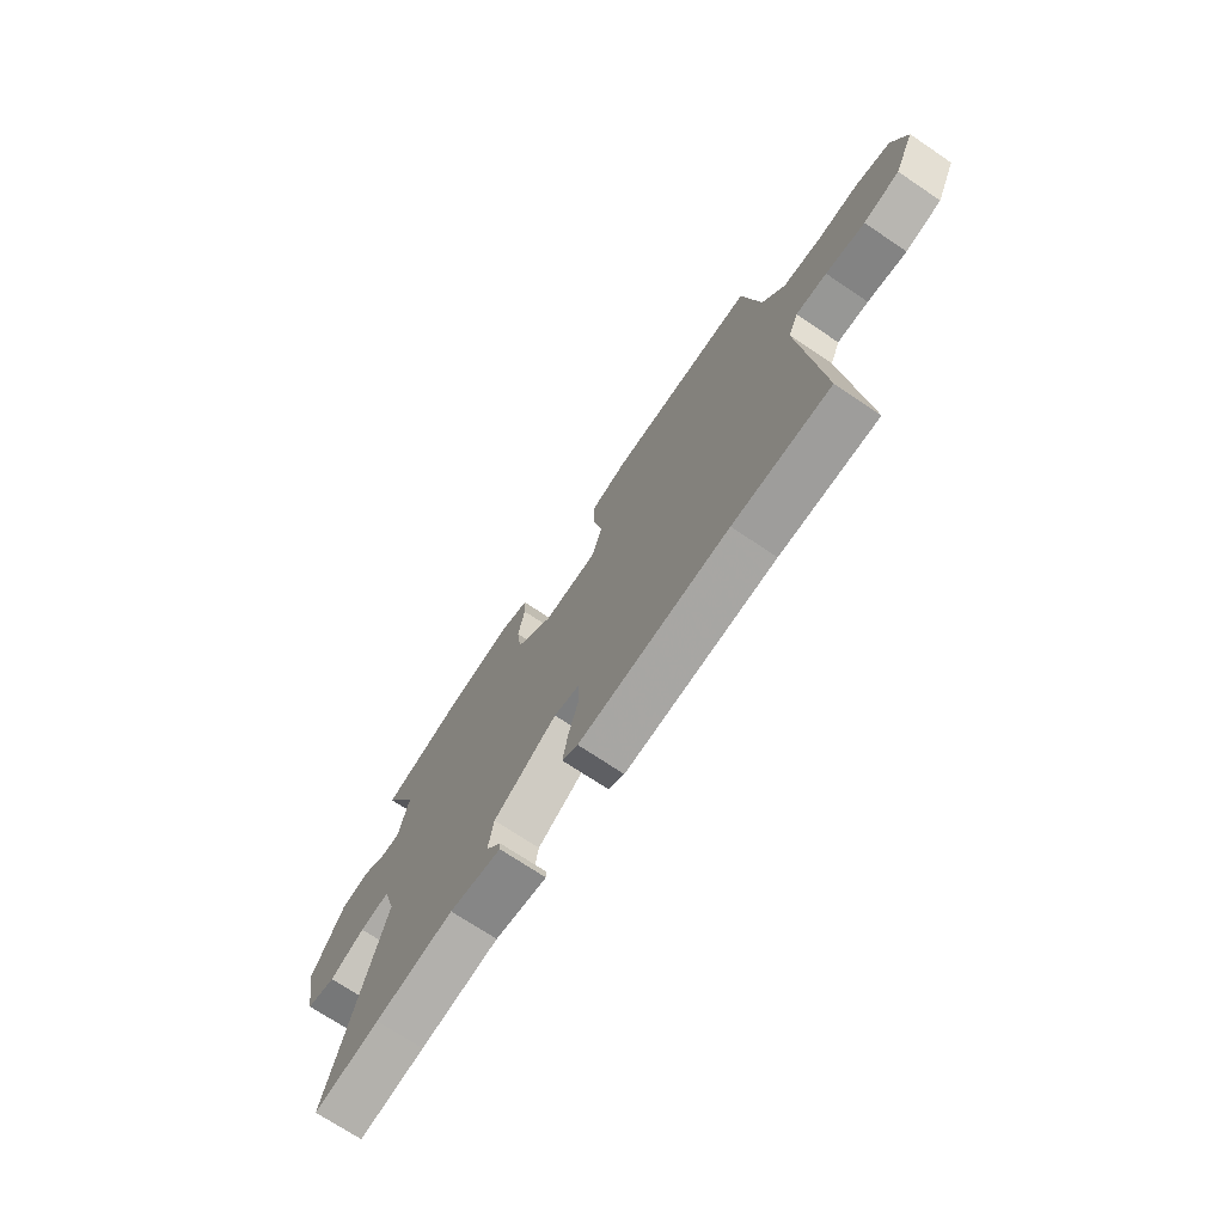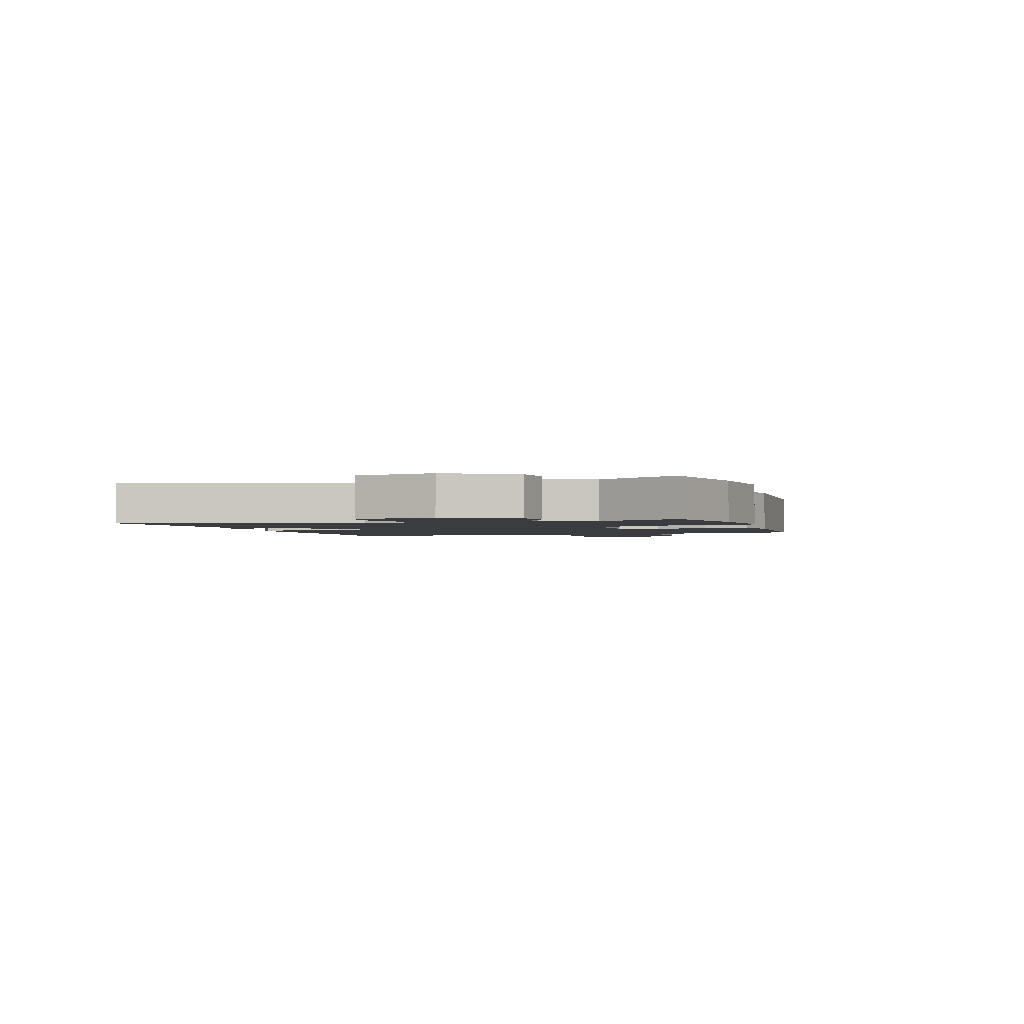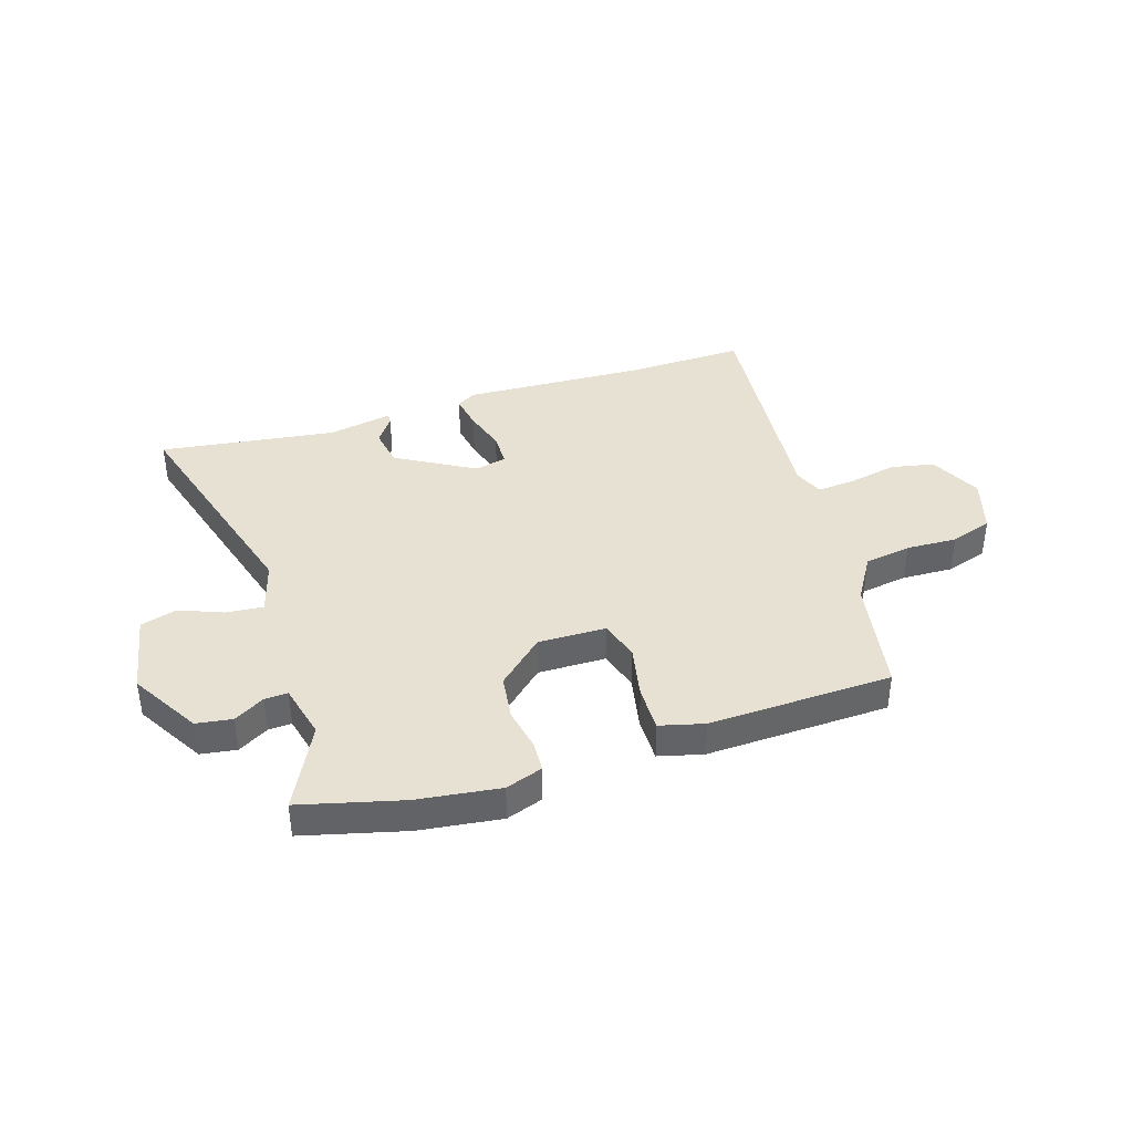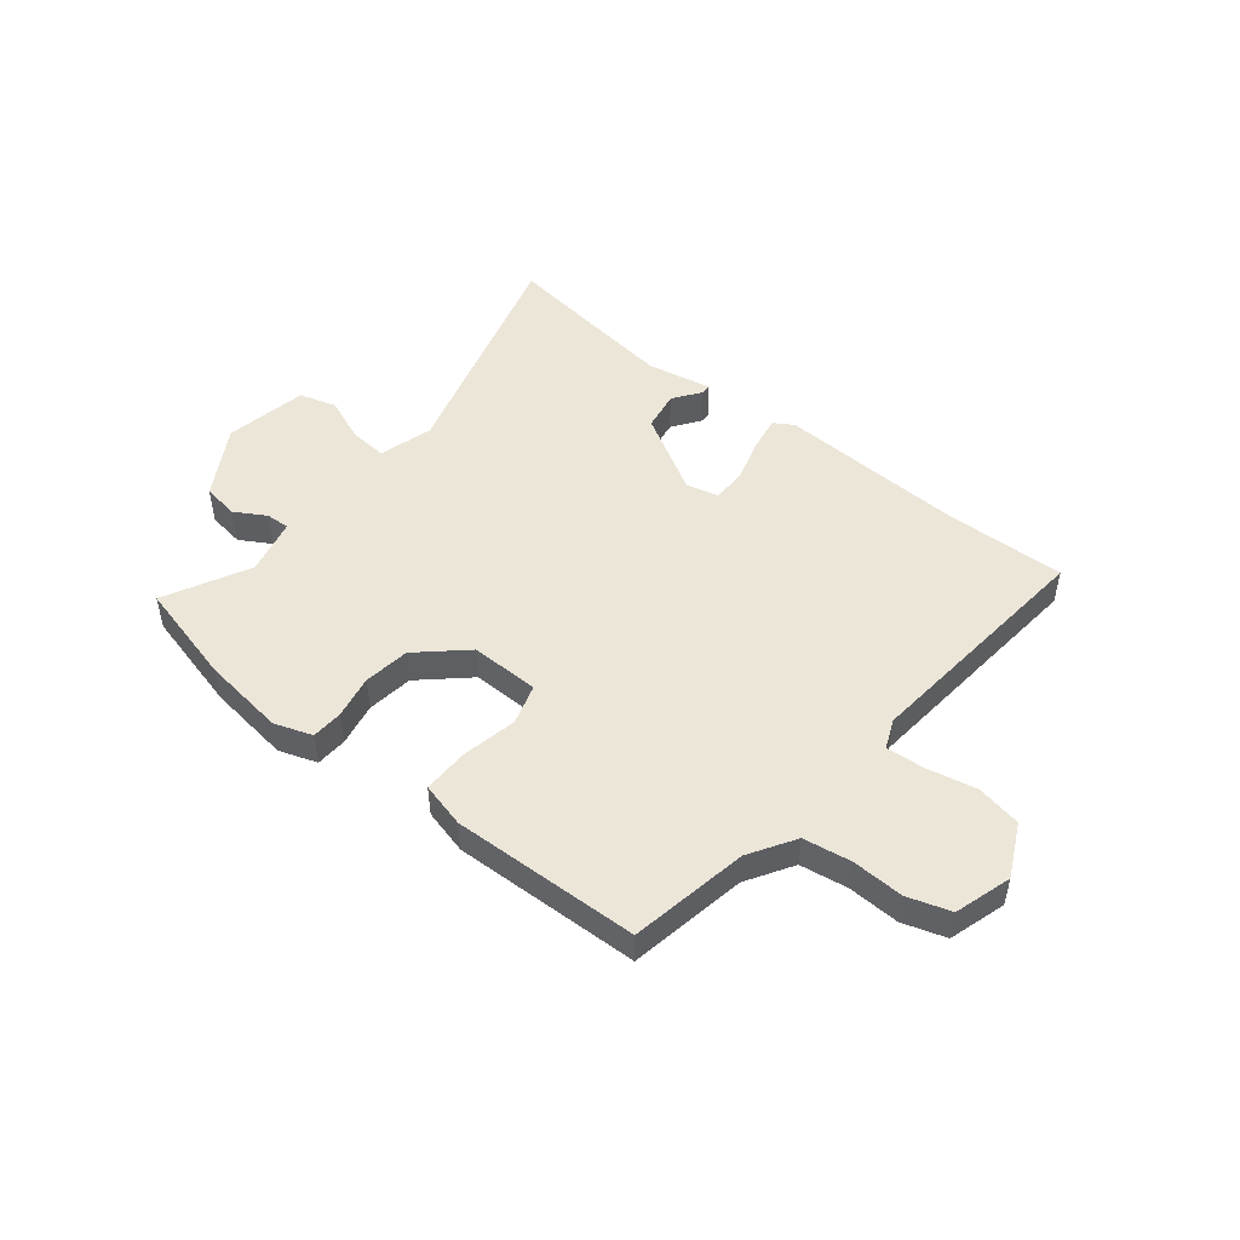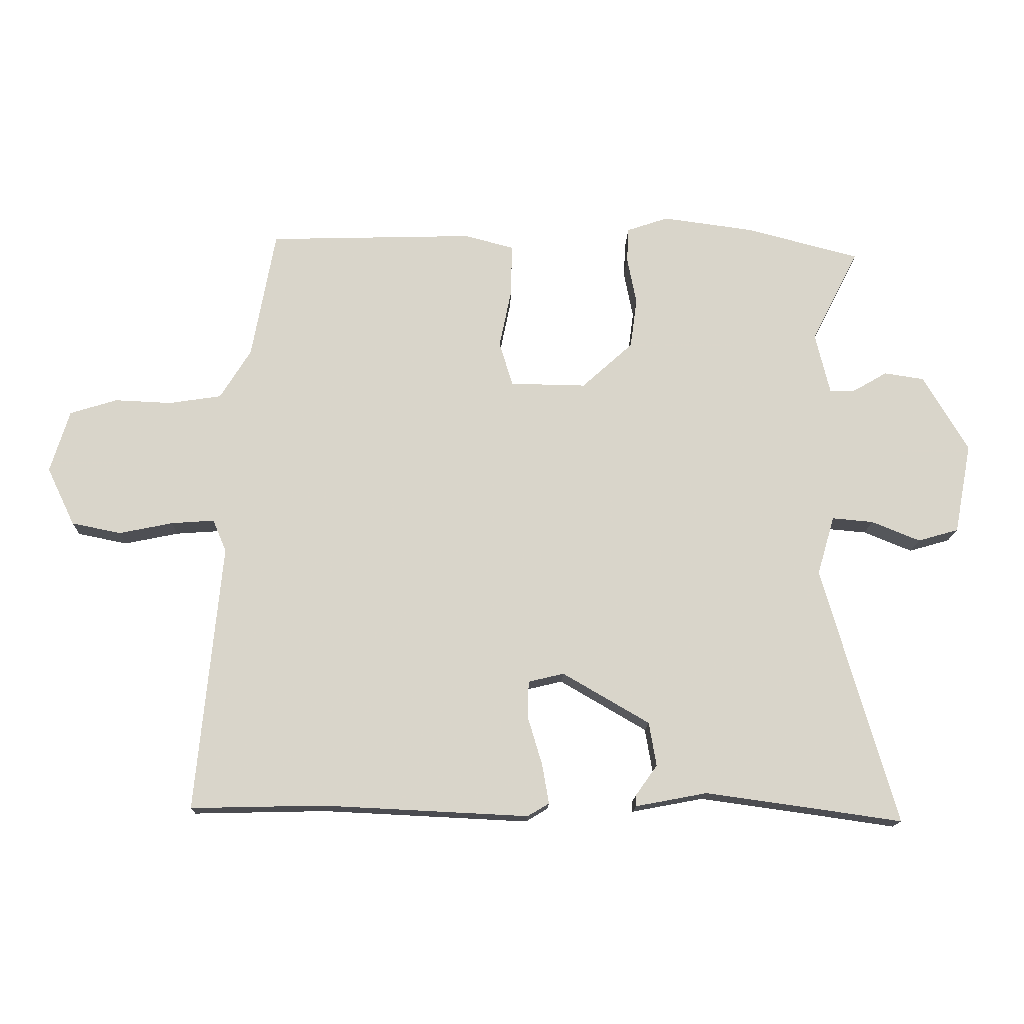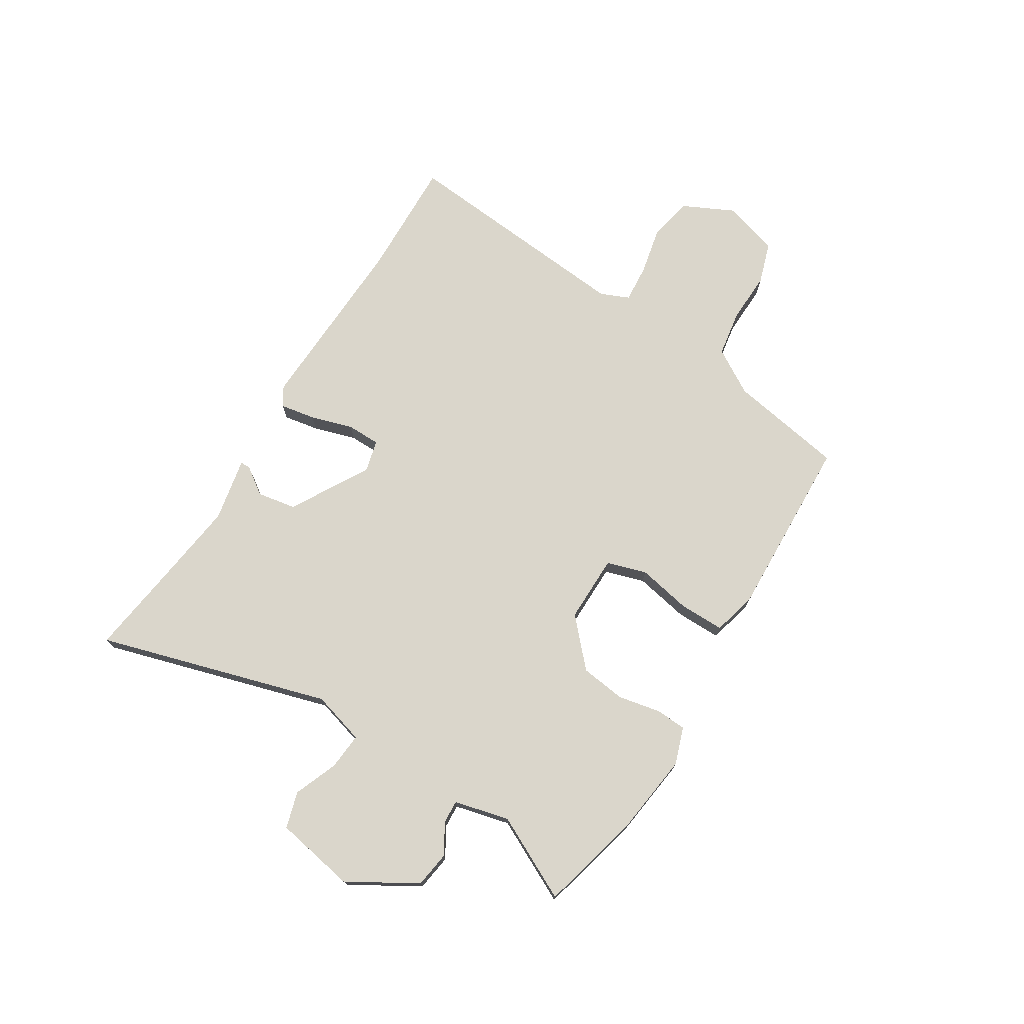
<metadata>
{"format":"obj","ext":"obj","renderer":"f3d","projection":"perspective","resolution":1024,"background":"white","views":[{"elev":-71.8,"azim":56.1,"up":"+Z"},{"elev":-1.9,"azim":-73.2,"up":"+Y"},{"elev":39.5,"azim":-17.9,"up":"+Y"},{"elev":49.0,"azim":38.7,"up":"+Y"},{"elev":-15.3,"azim":178.2,"up":"+Z"},{"elev":73.9,"azim":-58.6,"up":"+Y"}]}
</metadata>
<code>
v -0.479 0.07 -0.497
v -0.625 0.07 -0.518
v -0.505 0.07 -0.099
v -0.533 0.07 -0.003
v -0.6 0.07 -0.009
v -0.679 0.07 -0.041
v -0.745 0.07 -0.022
v -0.773 0.07 0.125
v -0.7 0.07 0.249
v -0.635 0.07 0.259
v -0.58 0.07 0.227
v -0.538 0.07 0.225
v -0.514 0.07 0.325
v -0.591 0.07 0.476
v -0.407 0.07 0.524
v -0.258 0.07 0.544
v -0.191 0.07 0.521
v -0.188 0.07 0.465
v -0.203 0.07 0.388
v -0.192 0.07 0.306
v -0.109 0.07 0.231
v 0.014 0.07 0.233
v 0.036 0.07 0.305
v 0.016 0.07 0.403
v 0.015 0.07 0.485
v 0.095 0.07 0.506
v 0.428 0.07 0.496
v 0.466 0.07 0.286
v 0.516 0.07 0.205
v 0.601 0.07 0.192
v 0.693 0.07 0.196
v 0.769 0.07 0.172
v 0.8 0.07 0.071
v 0.755 0.07 -0.023
v 0.675 0.07 -0.039
v 0.588 0.07 -0.021
v 0.519 0.07 -0.016
v 0.497 0.07 -0.068
v 0.538 0.07 -0.501
v 0.323 0.07 -0.496
v -0.011 0.07 -0.512
v -0.046 0.07 -0.491
v -0.035 0.07 -0.427
v -0.012 0.07 -0.35
v -0.013 0.07 -0.289
v -0.071 0.07 -0.275
v -0.212 0.07 -0.357
v -0.224 0.07 -0.428
v -0.189 0.07 -0.477
v -0.189 0.07 -0.495
v -0.305 0.07 -0.473
v -0.479 0 -0.497
v -0.625 0 -0.518
v -0.505 0 -0.099
v -0.533 0 -0.003
v -0.6 0 -0.009
v -0.679 0 -0.041
v -0.745 0 -0.022
v -0.773 0 0.125
v -0.7 0 0.249
v -0.635 0 0.259
v -0.58 0 0.227
v -0.538 0 0.225
v -0.514 0 0.325
v -0.591 0 0.476
v -0.407 0 0.524
v -0.258 0 0.544
v -0.191 0 0.521
v -0.188 0 0.465
v -0.203 0 0.388
v -0.192 0 0.306
v -0.109 0 0.231
v 0.014 0 0.233
v 0.036 0 0.305
v 0.016 0 0.403
v 0.015 0 0.485
v 0.095 0 0.506
v 0.428 0 0.496
v 0.466 0 0.286
v 0.516 0 0.205
v 0.601 0 0.192
v 0.693 0 0.196
v 0.769 0 0.172
v 0.8 0 0.071
v 0.755 0 -0.023
v 0.675 0 -0.039
v 0.588 0 -0.021
v 0.519 0 -0.016
v 0.497 0 -0.068
v 0.538 0 -0.501
v 0.323 0 -0.496
v -0.011 0 -0.512
v -0.046 0 -0.491
v -0.035 0 -0.427
v -0.012 0 -0.35
v -0.013 0 -0.289
v -0.071 0 -0.275
v -0.212 0 -0.357
v -0.224 0 -0.428
v -0.189 0 -0.477
v -0.189 0 -0.495
v -0.305 0 -0.473
f 48 49 50 51
f 47 48 51 1
f 1 2 3
f 47 1 3
f 46 47 3
f 45 46 3 4
f 42 43 44
f 41 42 44
f 40 41 44
f 40 44 45
f 39 40 45
f 38 39 45
f 37 38 45 4
f 34 35 36
f 33 34 36
f 32 33 36
f 31 32 36
f 30 31 36
f 29 30 36 37
f 28 29 37 4
f 26 27 28
f 25 26 28
f 24 25 28
f 23 24 28
f 22 23 28
f 17 18 19
f 16 17 19
f 15 16 19
f 14 15 19
f 13 14 19
f 12 13 19 20
f 9 10 11
f 8 9 11
f 7 8 11
f 6 7 11
f 5 6 11
f 5 11 12
f 22 28 4 5
f 21 22 5
f 5 12 20 21
f 102 101 100 99
f 52 102 99 98
f 54 53 52
f 54 52 98
f 54 98 97
f 55 54 97 96
f 95 94 93
f 95 93 92
f 95 92 91
f 96 95 91
f 96 91 90
f 96 90 89
f 55 96 89 88
f 87 86 85
f 87 85 84
f 87 84 83
f 87 83 82
f 87 82 81
f 88 87 81 80
f 55 88 80 79
f 79 78 77
f 79 77 76
f 79 76 75
f 79 75 74
f 79 74 73
f 70 69 68
f 70 68 67
f 70 67 66
f 70 66 65
f 70 65 64
f 71 70 64 63
f 62 61 60
f 62 60 59
f 62 59 58
f 62 58 57
f 62 57 56
f 63 62 56
f 56 55 79 73
f 56 73 72
f 72 71 63 56
f 1 52 53 2
f 2 53 54 3
f 3 54 55 4
f 4 55 56 5
f 5 56 57 6
f 6 57 58 7
f 7 58 59 8
f 8 59 60 9
f 9 60 61 10
f 10 61 62 11
f 11 62 63 12
f 12 63 64 13
f 13 64 65 14
f 14 65 66 15
f 15 66 67 16
f 16 67 68 17
f 17 68 69 18
f 18 69 70 19
f 19 70 71 20
f 20 71 72 21
f 21 72 73 22
f 22 73 74 23
f 23 74 75 24
f 24 75 76 25
f 25 76 77 26
f 26 77 78 27
f 27 78 79 28
f 28 79 80 29
f 29 80 81 30
f 30 81 82 31
f 31 82 83 32
f 32 83 84 33
f 33 84 85 34
f 34 85 86 35
f 35 86 87 36
f 36 87 88 37
f 37 88 89 38
f 38 89 90 39
f 39 90 91 40
f 40 91 92 41
f 41 92 93 42
f 42 93 94 43
f 43 94 95 44
f 44 95 96 45
f 45 96 97 46
f 46 97 98 47
f 47 98 99 48
f 48 99 100 49
f 49 100 101 50
f 50 101 102 51
f 51 102 52 1

</code>
